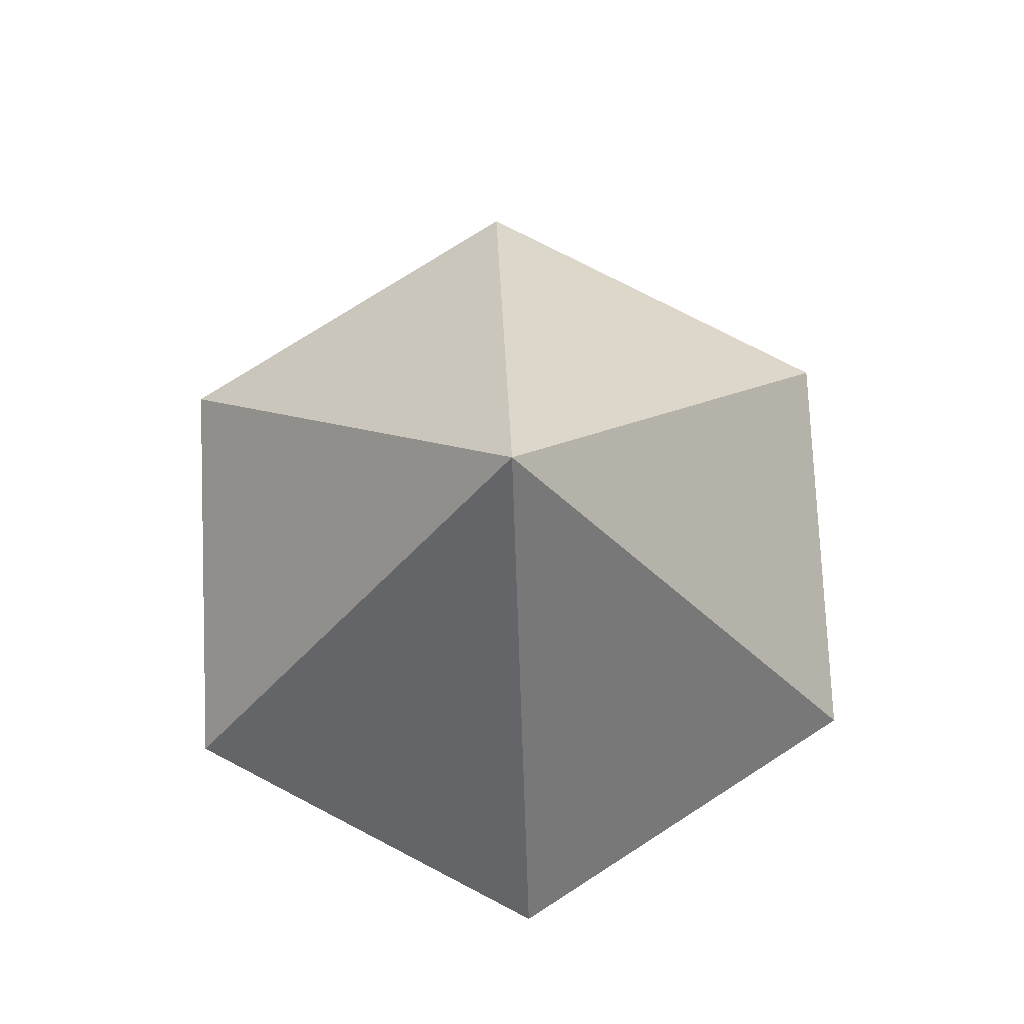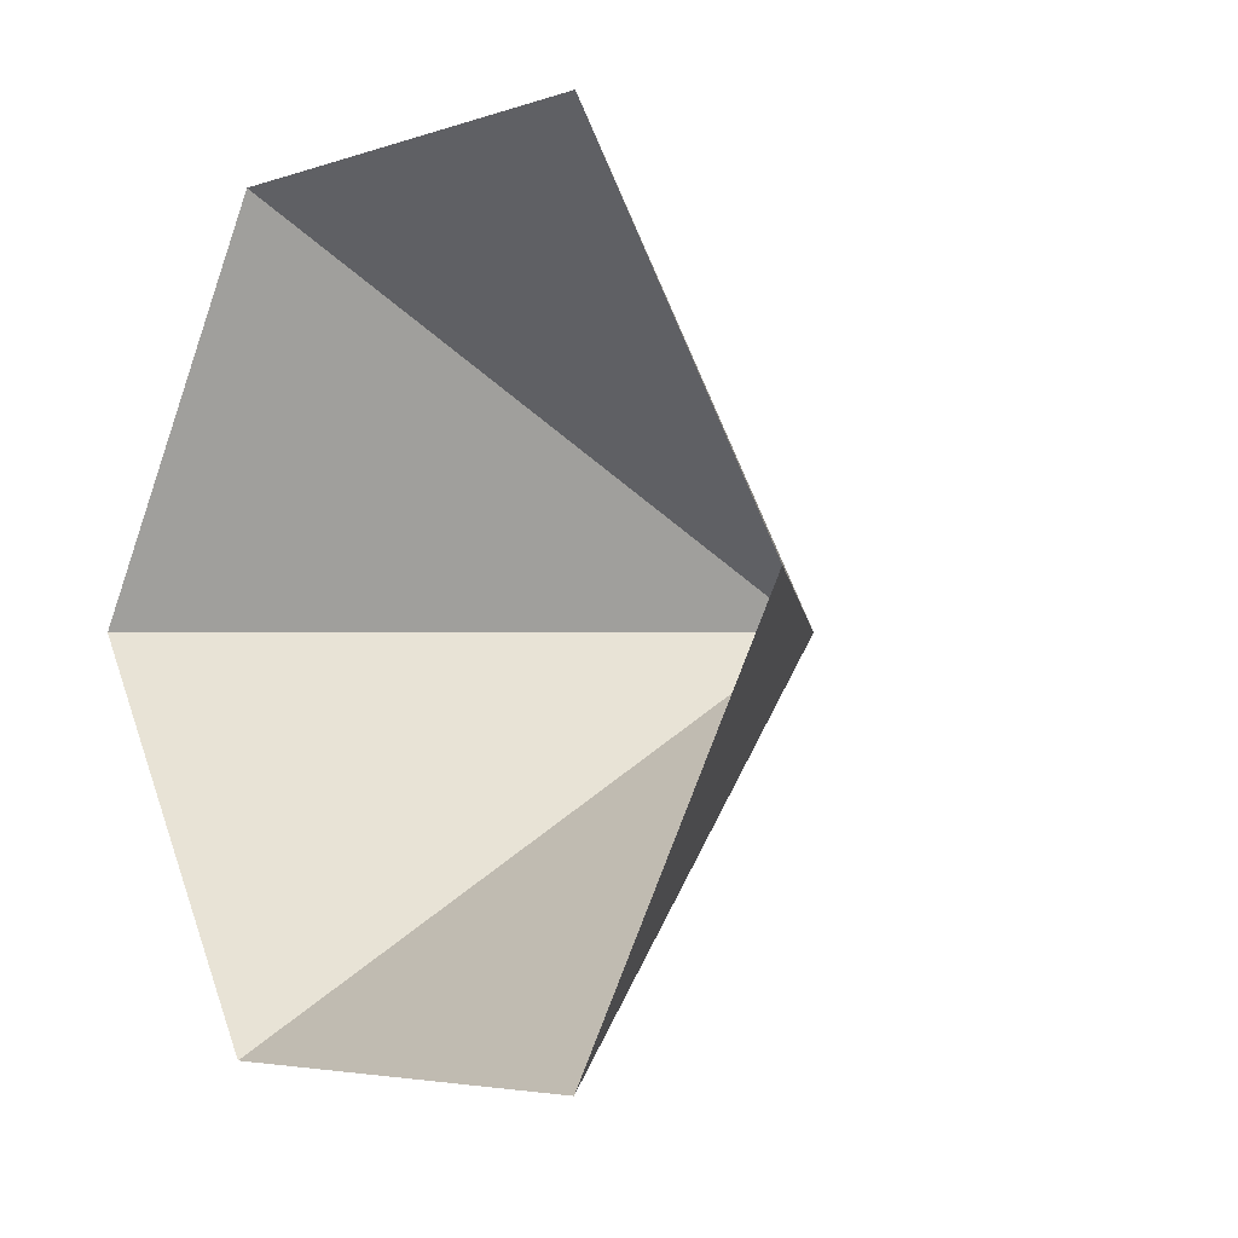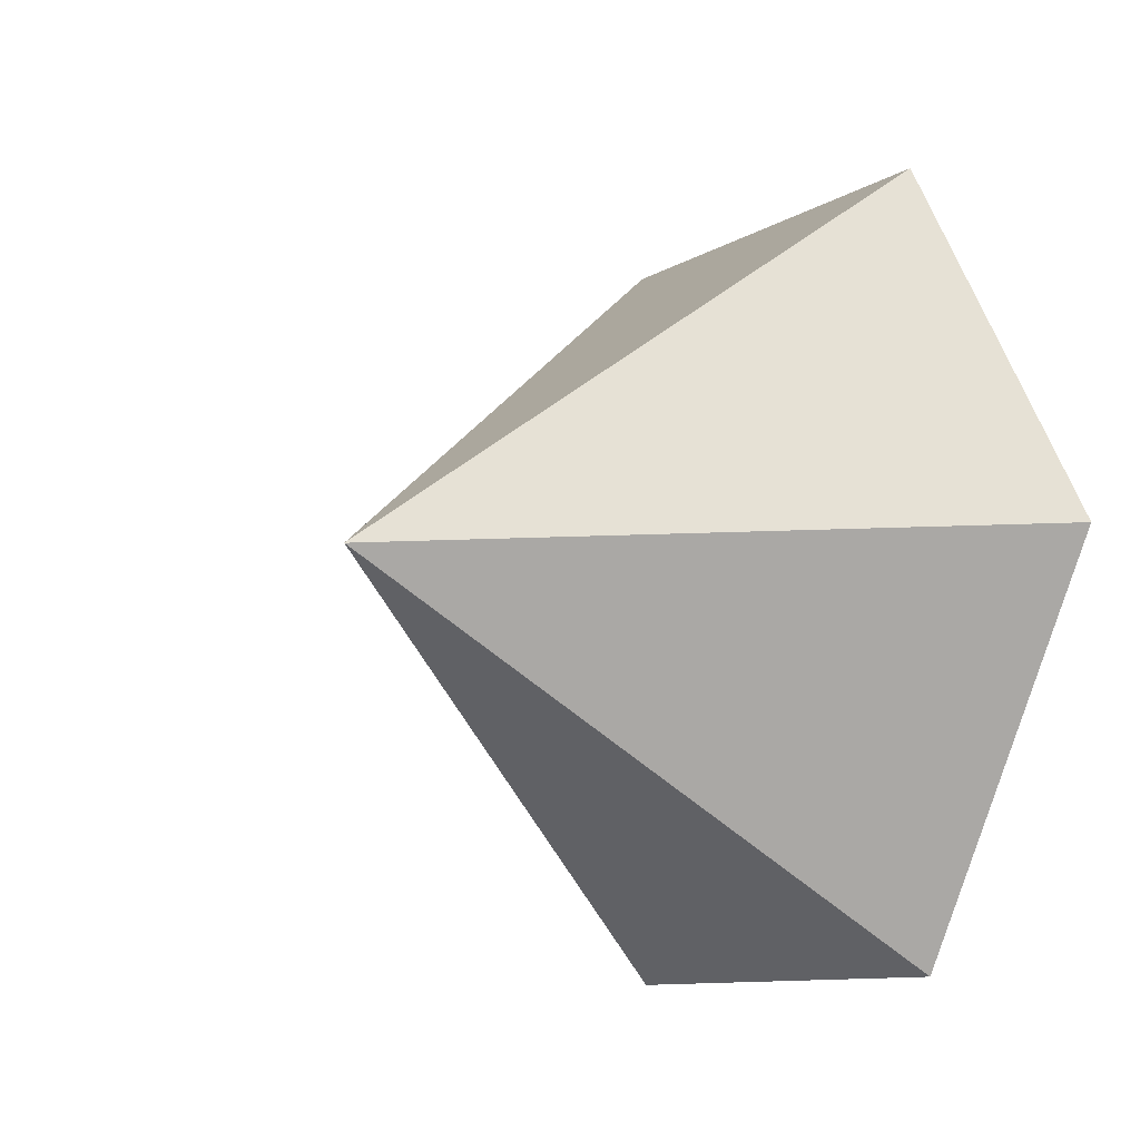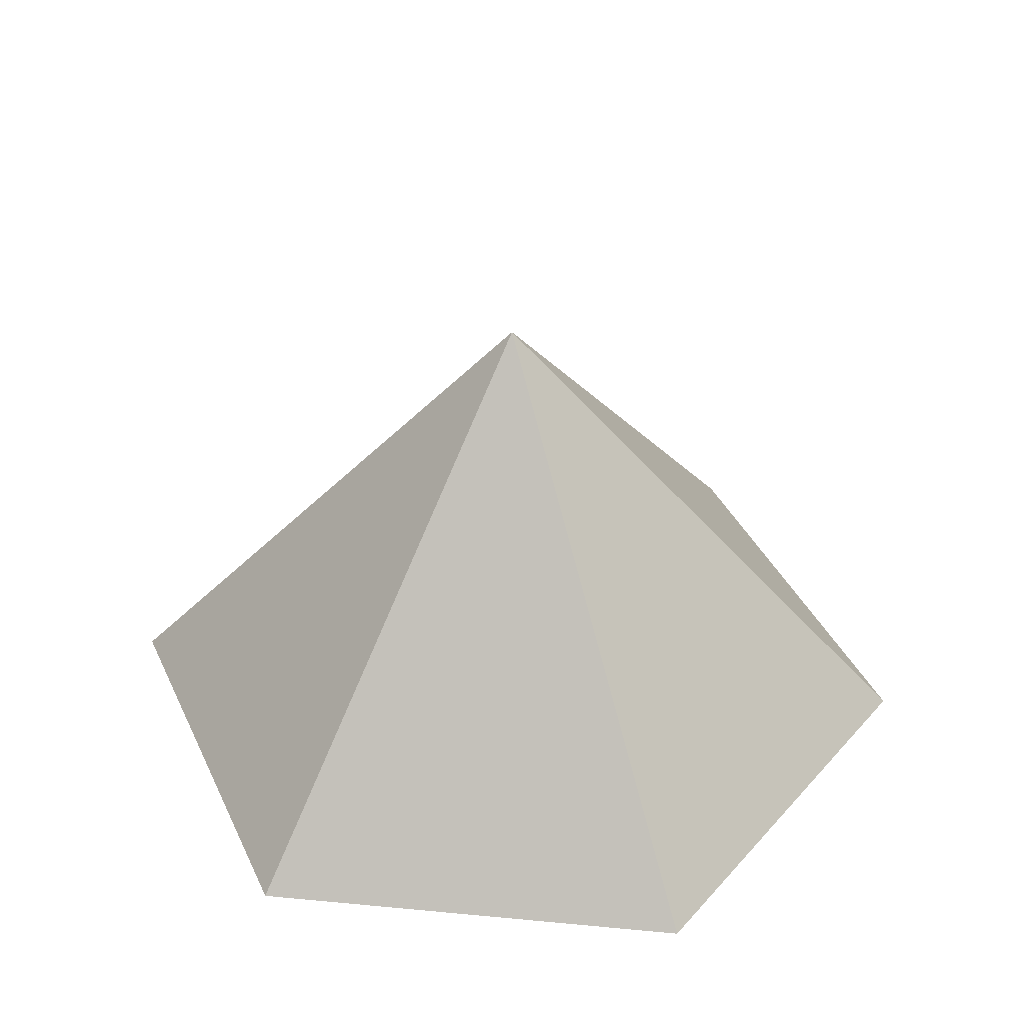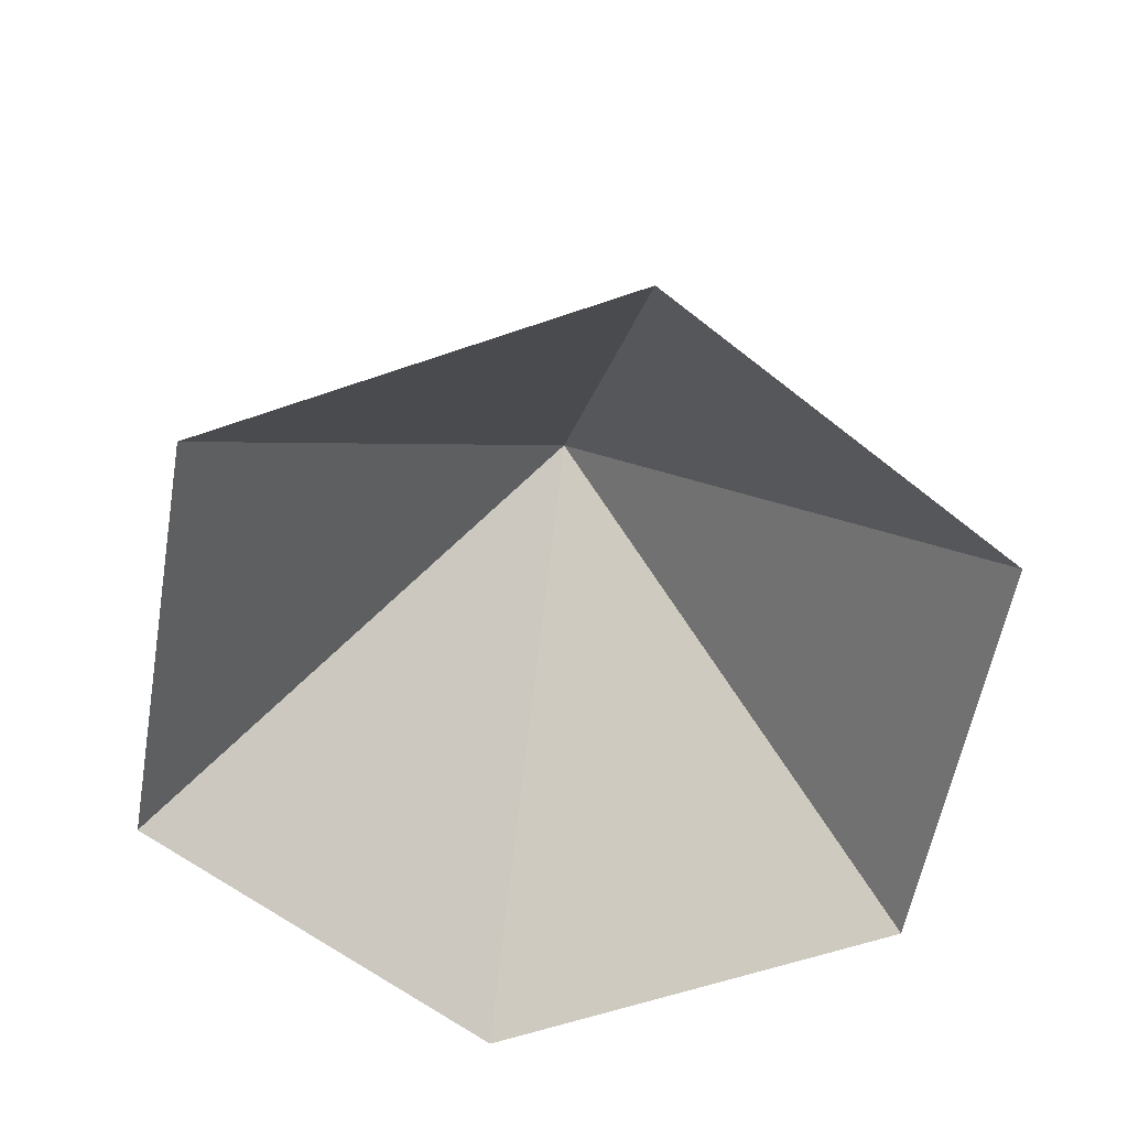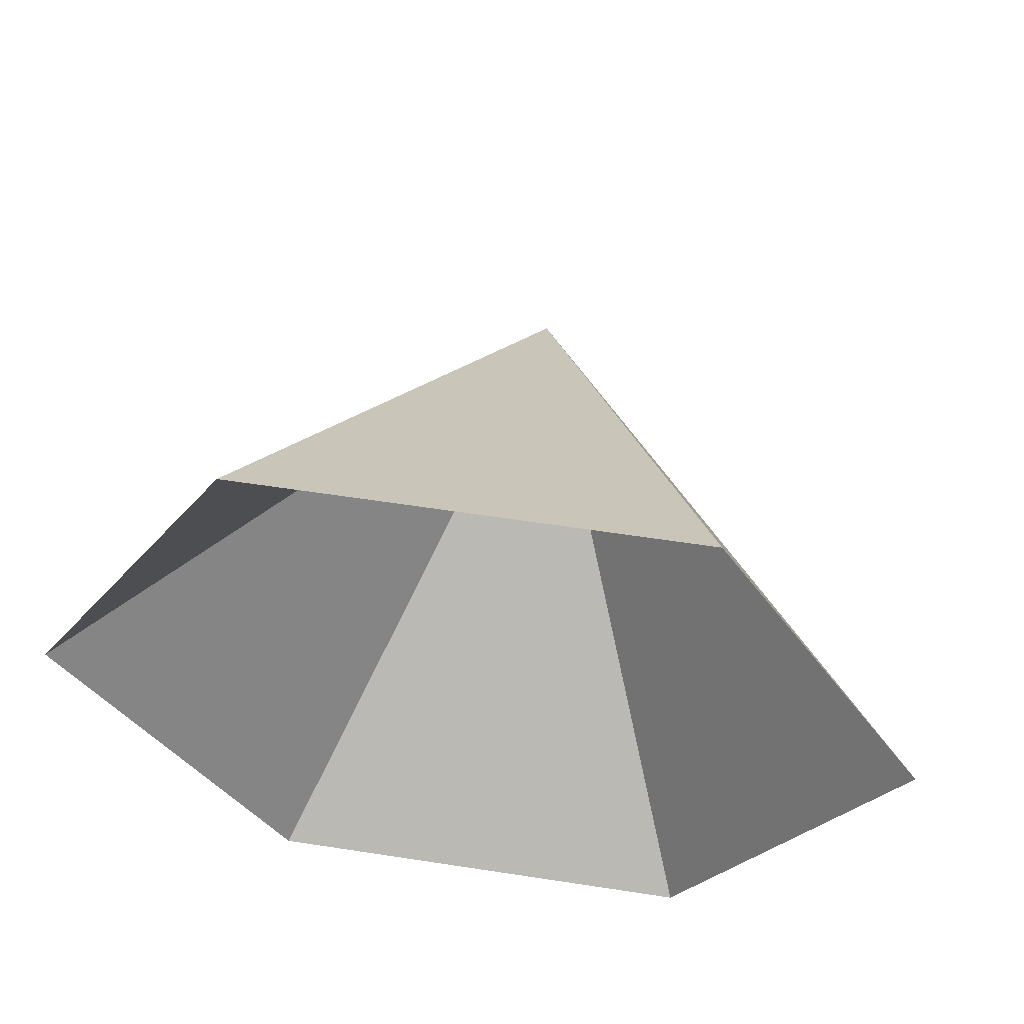
<metadata>
{"format":"obj","ext":"obj","renderer":"f3d","projection":"perspective","resolution":1024,"background":"white","views":[{"elev":76.8,"azim":-92.6,"up":"+Z"},{"elev":-4.4,"azim":-132.0,"up":"+Y"},{"elev":-10.3,"azim":56.1,"up":"+Y"},{"elev":38.7,"azim":66.8,"up":"+Z"},{"elev":-57.3,"azim":-160.0,"up":"+Z"},{"elev":57.9,"azim":-170.9,"up":"+Y"}]}
</metadata>
<code>
v 0 0 0
v 3.62 0 0
v 5.43 3.135 0
v 3.62 6.27 0
v 0 6.27 0
v -1.81 3.135 0
v 1.81 3.135 4.001
f 1 2 7
f 2 3 7
f 3 4 7
f 4 5 7
f 5 6 7
f 6 1 7

</code>
